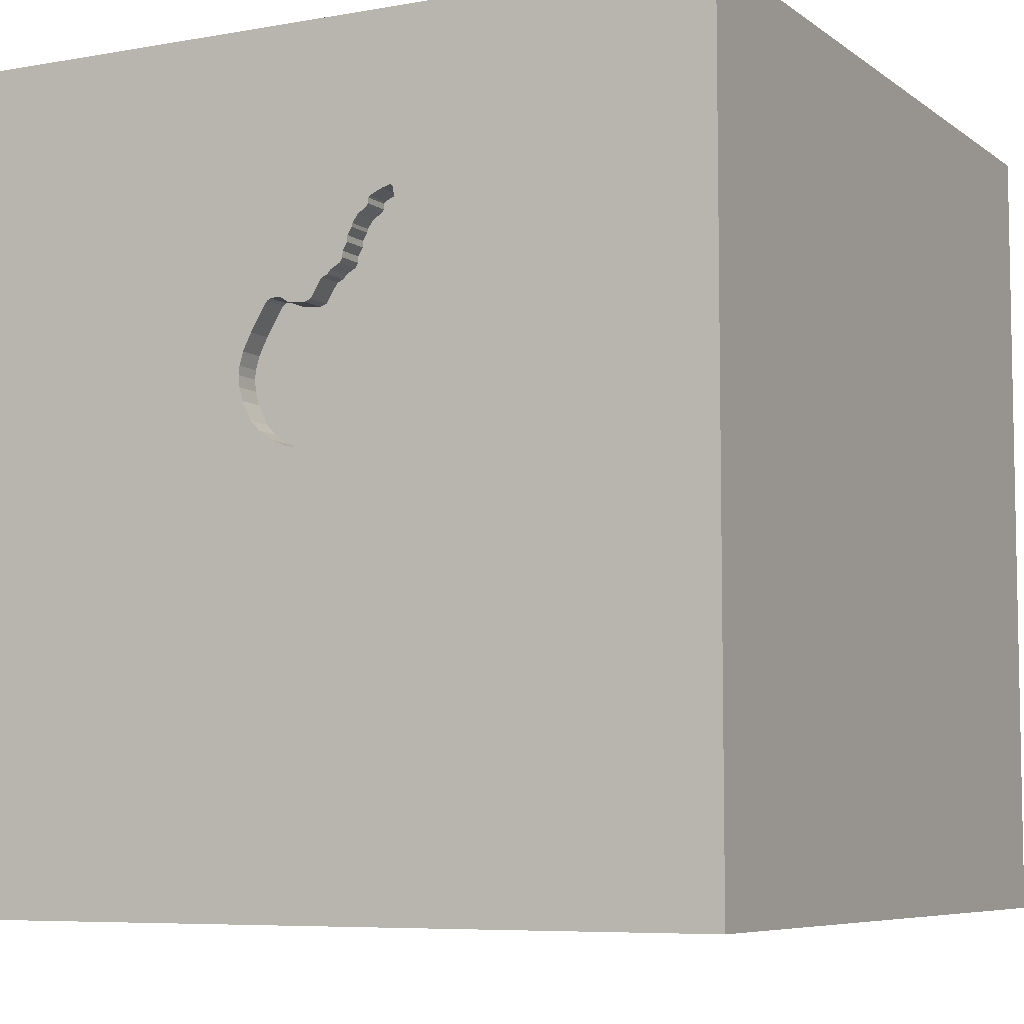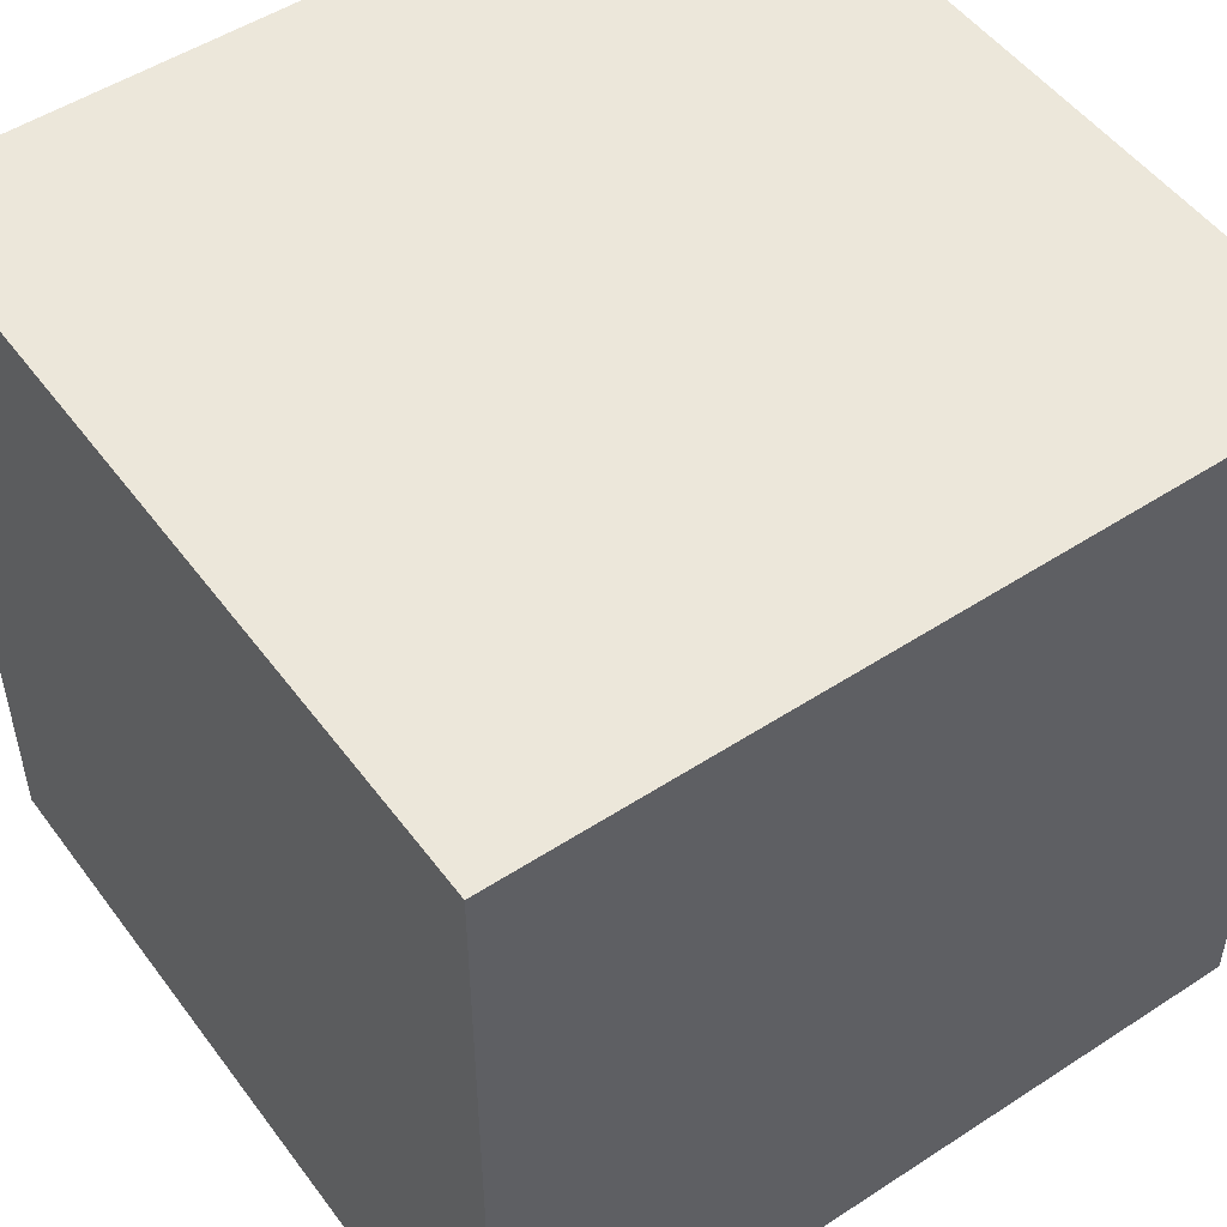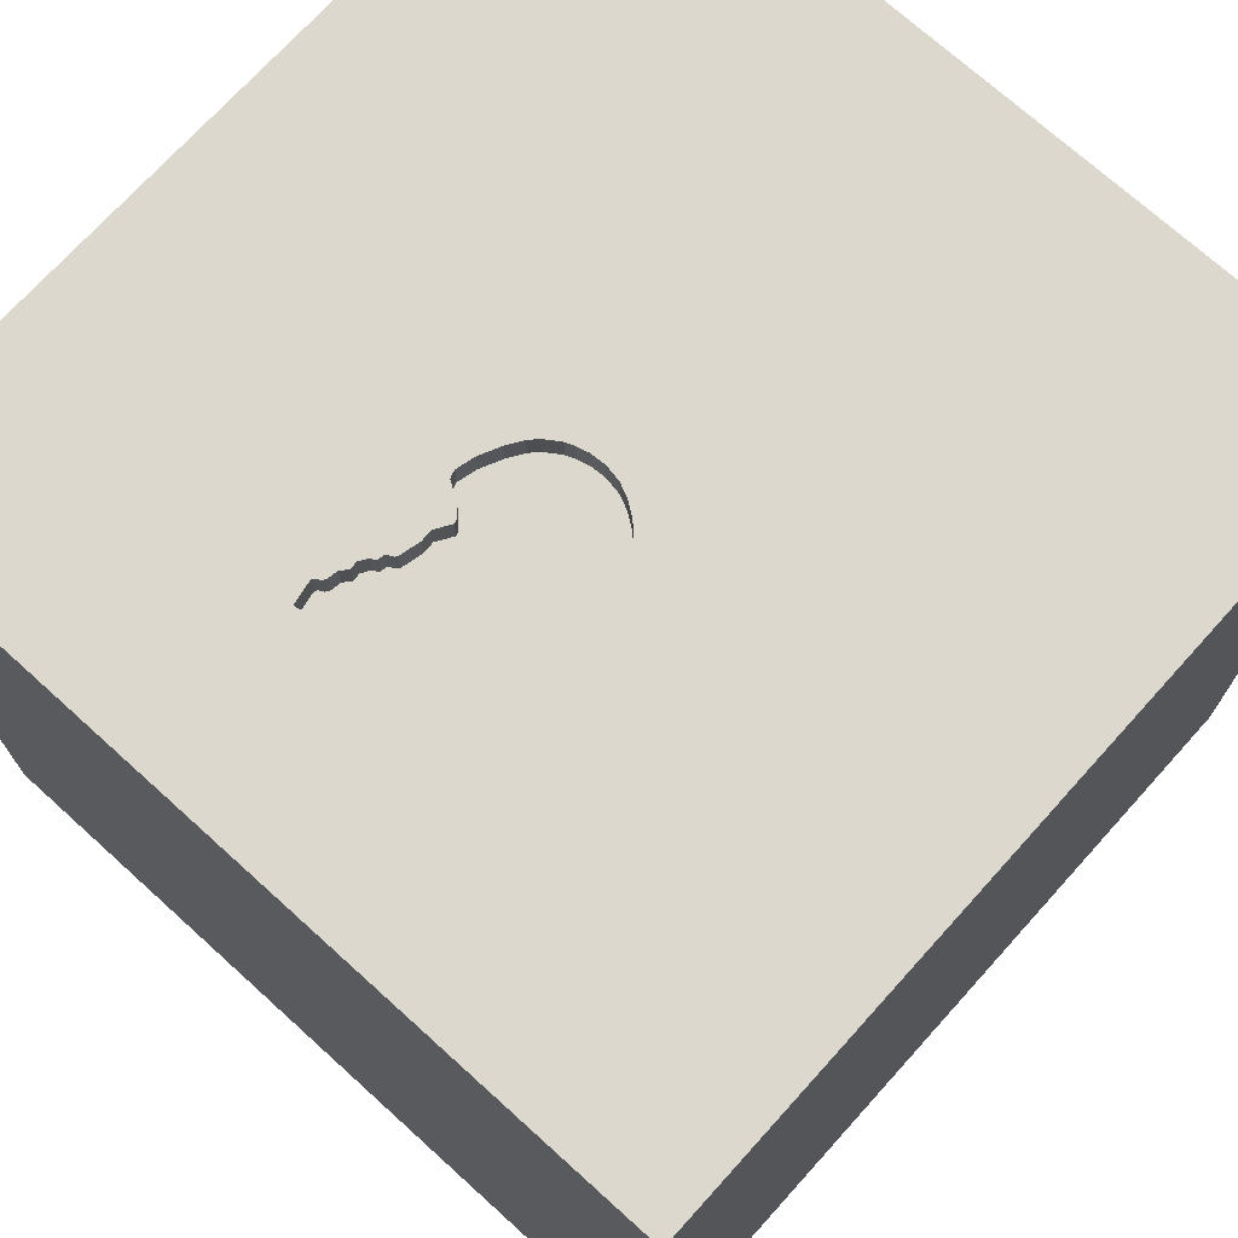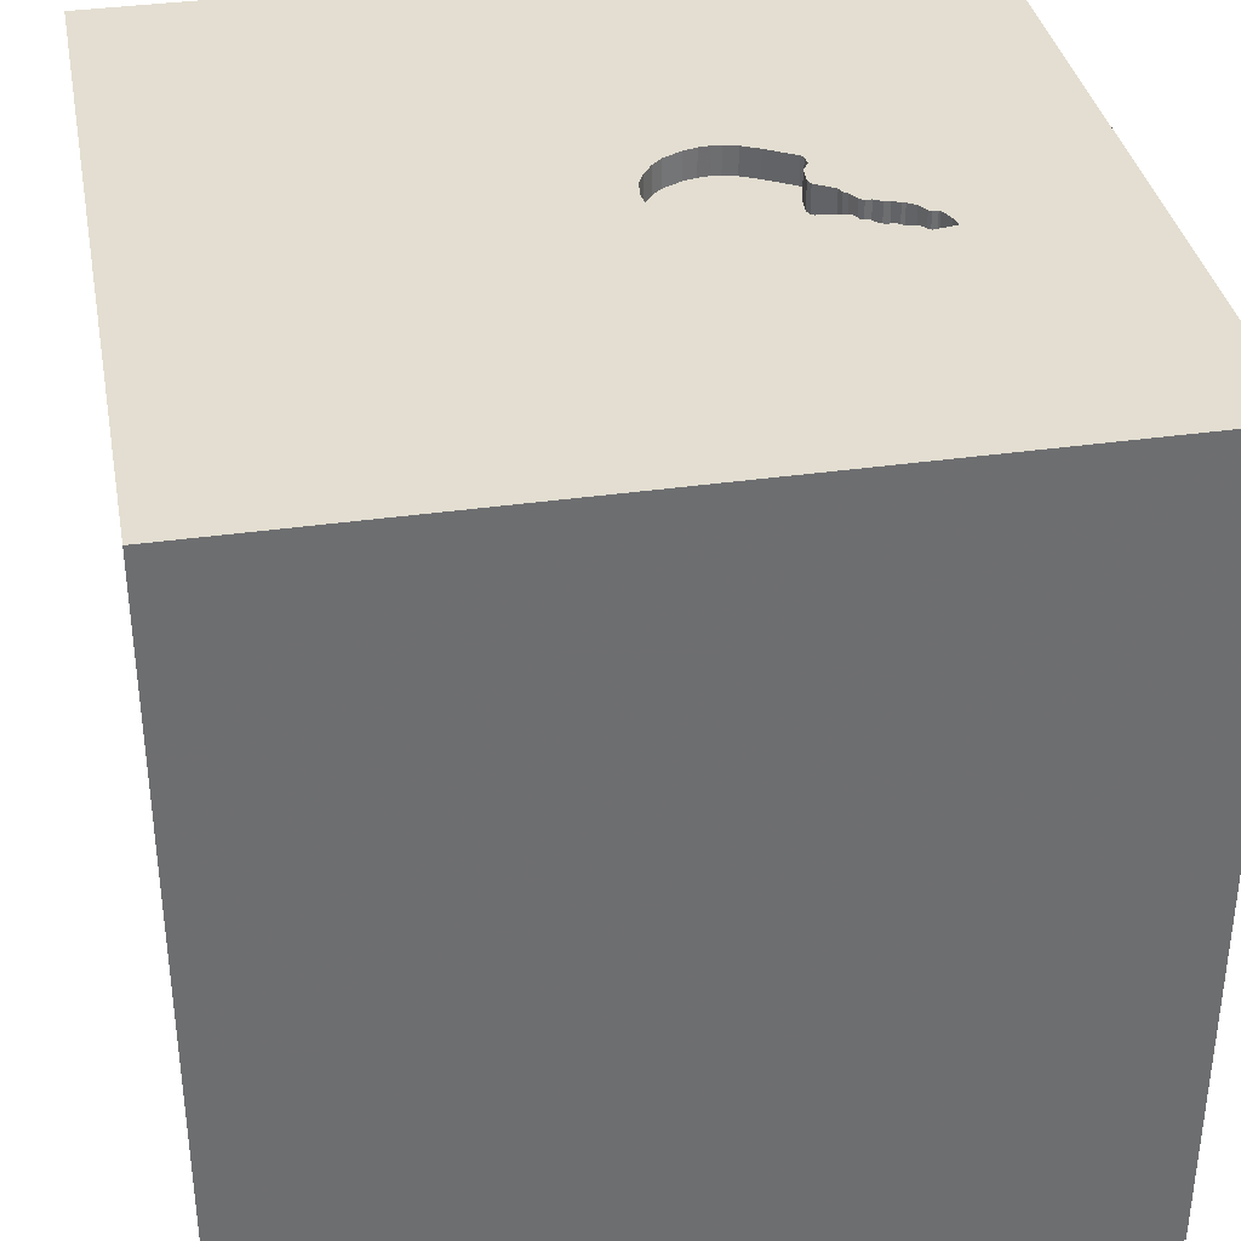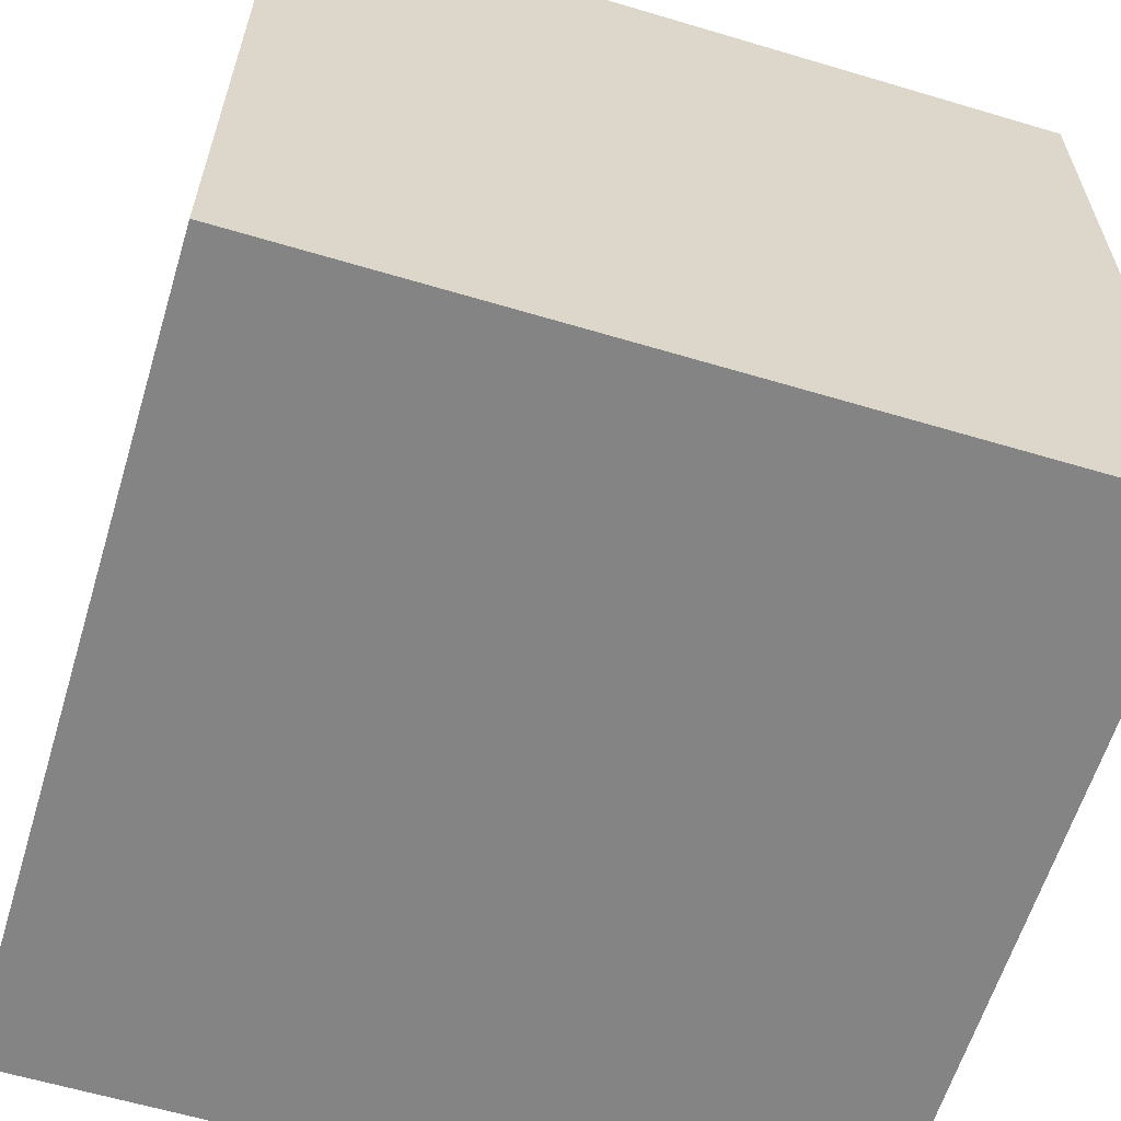
<metadata>
{"format":"obj","ext":"obj","renderer":"f3d","projection":"perspective","resolution":1024,"background":"white","views":[{"elev":-6.8,"azim":-152.3,"up":"+Z"},{"elev":51.0,"azim":54.6,"up":"+Z"},{"elev":72.4,"azim":42.1,"up":"+Y"},{"elev":36.1,"azim":-100.6,"up":"+Y"},{"elev":-61.3,"azim":73.1,"up":"+Z"}]}
</metadata>
<code>
o key_134
v -0.05102 1.4 0.05844
v 0.2415 1.5 0.3476
v 0.2415 1.4 0.3476
v -0.1578 1.5 0.699
v -0.2395 1.5 0.6248
v -0.1922 1.5 0.7752
v 0.1603 1.5 0.1225
v -0.3296 1.5 0.7888
v 0.001376 1.5 0.05529
v -0.8594 0.8594 -1.5
v -0.7292 -0.2995 -1.5
v -1.029 -1.5 -0.05208
v -0.8854 -1.5 1.224
v -1.081 -1.5 0.6771
v -0.6641 -1.5 -1.25
v -1.071 1.5 -0.9831
v -0.9505 1.5 0.1172
v -1.003 1.5 1.133
v -0.8333 1.12 1.5
v -0.3604 1.5 0.8197
v -0.3604 1.4 0.8197
v -0.1945 1.5 0.7877
v 0.2283 1.5 0.2272
v 0.2283 1.4 0.2272
v -0.1126 1.5 0.6409
v -0.1126 1.4 0.6409
v -0.2187 1.5 0.5036
v -0.2187 1.4 0.5036
v -0.3021 1.5 0.7278
v -0.3021 1.4 0.7278
v 0.3385 -1.055 1.5
v 0.4297 -0.2865 -1.5
v 0.4687 0.1562 1.5
v 0.1693 1.12 -1.5
v 0.1302 1.068 1.5
v 0.6445 -0.3776 1.5
v 0.625 -1.5 -0.7552
v 0.4167 -1.5 0.4687
v 0.4818 -1.5 -0.1823
v 0.3906 -1.5 1.198
v -0.1562 -1.5 -1.5
v 0.2083 -1.5 -1.25
v -0.1042 -1.5 1.5
v 0.2083 0.625 1.5
v 0.6771 1.5 -1.1
v 0.1974 1.5 0.4568
v -0.1302 1.5 -1.5
v -0.1302 1.5 1.5
v 0.1939 1.5 0.1578
v -0.07161 -1.159 -1.5
v -0.1757 1.5 0.7492
v -0.07836 1.5 0.6178
v -0.07836 1.4 0.6178
v -0.2164 1.5 0.5442
v -0.2725 1.5 0.2707
v 0.1225 1.5 0.5661
v 0.1225 1.4 0.5661
v 0.001378 1.4 0.05529
v -0.2485 1.5 0.8375
v -0.1823 -1.146 1.5
v -0.2083 0.4557 -1.5
v -0.2344 0.3125 1.5
v -0.1562 -0.4427 1.5
v -0.1562 -1.5 -0.8333
v 0 -1.5 0.05208
v -0.2344 -1.5 1.198
v -0.2083 -1.5 0.625
v -0.1562 -1.5 -0.4167
v -0.05102 1.5 0.05844
v -0.04232 1.5 -0.3841
v -0.2995 1.5 -1.146
v -0.1005 1.5 0.6262
v -0.05208 1.5 0.9831
v -0.3032 1.5 0.7168
v -0.2642 1.5 0.6371
v -0.2642 1.4 0.6371
v 0.1603 1.4 0.1225
v -0.2057 1.5 0.1479
v -0.2057 1.4 0.1479
v -0.1246 1.5 0.08175
v -0.1246 1.4 0.08175
v 1.12 0.8529 -1.5
v 1.211 -0.2083 1.5
v 1.042 0.9375 1.5
v 1.302 -1.5 -0.9115
v 1.042 -1.5 0.4167
v 1.172 -1.5 -0.2214
v 1.5 -1.5 1.5
v 1.12 0.4427 1.5
v 0.8464 1.5 0.7878
v 1.198 1.5 -0.2083
v 1.178 -0.765 -1.5
v -0.3047 1.5 0.701
v -0.3047 1.4 0.701
v 0.2447 1.5 0.316
v 0.2447 1.4 0.316
v -0.2789 1.5 0.3646
v -0.2789 1.4 0.3646
v 0.1046 1.5 0.5675
v -0.219 1.5 0.4026
v -0.219 1.4 0.4026
v -0.3296 1.4 0.7888
v -0.0353 1.5 0.55
v 0.08712 1.5 0.5688
v 0.08712 1.4 0.5688
v -0.313 1.5 0.7406
v -0.625 -1.042 1.5
v -0.5469 -0.2083 1.5
v -0.4687 -1.5 0.1562
v -0.944 -1.5 -0.4427
v -1.5 -0.8854 -0.8594
v -1.5 -0.8073 1.198
v -1.5 -0.625 0.625
v -1.5 -0.8333 1.5
v -1.5 0.4167 0.4688
v -1.5 0.4167 0
v -1.5 0.6771 1.263
v -1.5 0.1823 -0.4818
v -1.5 0.1042 -1.5
v -1.5 0.1302 1.5
v -1.5 0.2214 -1.172
v -1.5 -0 0.4687
v -1.5 0.02604 1.094
v -1.5 1.25 0.4688
v -1.5 1.198 0
v -1.5 1.5 1.5
v -1.5 1.042 -0.4297
v -1.5 1.5 -1.5
v -1.5 -0.4427 0.1562
v -1.5 -0.4687 -0.4167
v -1.5 -1.5 -0.1562
v -1.5 -1.5 0.8333
v -1.5 -1.5 1.5
v -1.5 -1.5 -1.5
v -1.5 0.6771 -0.8333
v -1.5 1.5 -0.8333
v -1.5 1.5 0.1302
v -1.5 -1.276 -0.4948
v -1.5 -1.146 0.1562
v -1.5 -0.4167 -1.042
v -1.5 -0.3646 1.198
v -1.5 0.8333 0.4688
v -0.1945 1.4 0.7877
v -0.1476 1.5 0.6607
v -0.1476 1.4 0.6607
v -0.1922 1.4 0.7752
v -0.2887 1.4 0.336
v 0.8333 -1.5 -1.5
v 0.7812 1.302 1.5
v 0.8333 1.5 -1.5
v 0.8333 1.5 1.5
v 0.06882 1.5 0.5572
v 0.1097 1.5 0.08759
v -0.1782 1.5 0.1177
v -0.1577 1.5 0.6767
v 0.2405 1.5 0.2742
v -0.2701 1.5 0.6642
v -0.2701 1.4 0.6642
v -0.2332 1.5 0.6148
v -0.2332 1.4 0.6148
v 0.1361 1.5 0.5579
v -0.2387 1.5 0.1998
v -0.2387 1.4 0.1998
v 0.2138 1.5 0.1979
v -0.0947 1.5 0.06992
v 1.5 -1.5 -1.5
v 0.2281 1.5 0.3951
v -0.2485 1.4 0.8375
v -0.0353 1.4 0.55
v -0.1577 1.4 0.6767
v 1.5 -1.094 0.7487
v 1.5 -0.8333 -1.5
v 1.5 -0.5436 -0.9701
v 1.5 0.3906 -1.042
v 1.5 0.2083 -0.2083
v 1.5 0.3125 1.198
v 1.5 0.1562 -1.5
v 1.5 0.1042 1.5
v 1.5 0.8464 0.4883
v 1.5 1.5 1.5
v 1.5 1.5 -1.5
v 1.5 1.042 -0.4167
v 1.5 -0.3451 0.7552
v 1.5 -1.5 -0.8333
v 1.5 -1.5 0.1302
v 1.5 1.5 -0.1302
v 1.5 1.5 0.8333
v 1.5 -1.12 -0.3906
v -0.1756 1.5 0.7269
v -0.1756 1.4 0.7269
v -1.276 -0.05208 1.5
v -1.12 -0.5729 1.5
v -1.185 -1.5 -1.016
v -1.146 0.5729 1.5
v -0.2663 1.5 0.6582
v -0.2663 1.4 0.6582
v -0.3239 1.5 0.7533
v -0.3239 1.4 0.7533
v 0.2281 1.4 0.3951
v -0.1845 1.5 0.4497
v -0.1845 1.4 0.4497
v 0.05119 1.5 0.546
v 0.05119 1.4 0.546
v -0.3369 1.5 0.9018
v -0.3369 1.4 0.9018
v -0.01319 1.5 0.5416
v -0.1667 1.5 0.713
v -0.1894 1.5 0.4354
v -0.3541 1.5 0.8097
v -0.3541 1.4 0.8097
v -0.1578 1.4 0.699
v -0.4167 1.042 1.5
v -0.2887 1.5 0.336
v -0.4167 1.5 0.5729
v -0.2952 1.5 0.686
v -0.01319 1.4 0.5416
v 0.1361 1.4 0.5579
v -0.1782 1.4 0.1177
v -0.1894 1.4 0.4354
v 1.12 -0.8333 1.5
v 0.8333 -1.5 1.042
v -0.2836 1.5 0.3588
v -0.2836 1.4 0.3588
v -0.2595 1.5 0.8725
v -0.2595 1.4 0.8725
v -0.2857 1.5 0.6711
v -0.1757 1.4 0.7492
v 0.2405 1.4 0.2742
v -0.2576 1.5 0.8695
v -0.3063 1.5 0.8932
v -0.2725 1.4 0.2707
v -0.1005 1.4 0.6262
v -0.2557 1.5 0.8665
v -0.2557 1.4 0.8665
v -0.2155 1.5 0.8164
v -0.2155 1.4 0.8164
v -0.2164 1.4 0.5442
v -0.3372 1.5 0.8008
v -0.3372 1.4 0.8008
v 0.1097 1.4 0.08759
v -0.3063 1.4 0.8932
v -0.3461 1.5 0.8987
v -0.3461 1.4 0.8987
v -0.2395 1.4 0.6248
v -0.0947 1.4 0.06992
v 0.1974 1.4 0.4568
v 0.1939 1.4 0.1578
v -0.2548 1.5 0.8474
v -0.2548 1.4 0.8474
v 0.06195 1.5 0.06572
v 0.06195 1.4 0.06572
v -0.2857 1.4 0.6711
f 114 112 133
f 132 14 133
f 14 13 133
f 133 192 114
f 43 107 133
f 133 139 132
f 13 43 133
f 120 112 114
f 139 131 132
f 13 66 43
f 107 192 133
f 192 120 114
f 120 141 112
f 112 113 133
f 131 14 132
f 43 60 107
f 192 191 120
f 113 139 133
f 120 123 141
f 14 66 13
f 141 113 112
f 131 12 14
f 139 138 131
f 107 108 192
f 14 67 66
f 66 40 43
f 120 117 123
f 113 129 139
f 43 31 60
f 60 63 107
f 123 113 141
f 131 110 12
f 12 109 14
f 63 108 107
f 108 191 192
f 123 122 113
f 109 67 14
f 191 194 120
f 126 117 120
f 88 31 43
f 31 63 60
f 194 126 120
f 40 88 43
f 122 129 113
f 129 138 139
f 138 134 131
f 131 193 110
f 40 221 88
f 108 194 191
f 123 115 122
f 129 130 138
f 134 193 131
f 67 40 66
f 31 36 63
f 108 62 194
f 117 115 123
f 12 110 109
f 109 65 67
f 67 38 40
f 88 220 31
f 130 111 138
f 111 134 138
f 220 36 31
f 62 19 194
f 117 142 115
f 122 116 129
f 65 38 67
f 38 221 40
f 63 62 108
f 126 142 117
f 115 116 122
f 110 68 109
f 19 126 194
f 129 118 130
f 130 140 111
f 68 65 109
f 36 33 63
f 62 212 19
f 116 118 129
f 193 15 110
f 65 39 38
f 38 86 221
f 33 62 63
f 126 124 142
f 220 83 36
f 142 116 115
f 118 140 130
f 110 64 68
f 44 212 62
f 134 15 193
f 15 64 110
f 68 39 65
f 39 86 38
f 86 88 221
f 140 134 111
f 33 44 62
f 17 126 18
f 142 125 116
f 118 121 140
f 36 83 33
f 44 35 212
f 124 125 142
f 134 41 15
f 39 87 86
f 88 83 220
f 212 126 19
f 126 137 124
f 116 127 118
f 140 119 134
f 64 39 68
f 183 88 171
f 88 178 83
f 212 48 126
f 73 18 126
f 214 17 18
f 17 137 126
f 125 127 116
f 11 134 119
f 50 134 11
f 50 41 134
f 15 42 64
f 64 37 39
f 86 185 88
f 183 178 88
f 73 126 48
f 213 17 214
f 171 88 185
f 83 89 33
f 33 89 44
f 106 214 18
f 137 125 124
f 127 135 118
f 135 121 118
f 121 119 140
f 35 48 212
f 73 230 204
f 197 106 18
f 18 73 204
f 18 204 242
f 209 238 8
f 18 242 20
f 18 20 209
f 209 8 197
f 18 209 197
f 41 42 15
f 42 37 64
f 37 87 39
f 87 185 86
f 89 84 44
f 73 189 51
f 73 51 6
f 224 230 73
f 229 224 73
f 59 248 233
f 233 229 73
f 73 6 22
f 73 22 235
f 233 73 235
f 235 59 233
f 54 27 214
f 106 74 93
f 214 106 93
f 214 93 215
f 214 215 226
f 159 54 214
f 214 226 157
f 75 5 159
f 157 195 75
f 75 159 214
f 214 157 75
f 222 213 214
f 214 100 97
f 214 97 222
f 17 213 55
f 78 154 17
f 17 55 162
f 17 162 78
f 32 50 11
f 188 171 185
f 84 35 44
f 74 106 29
f 25 144 155
f 73 72 25
f 4 207 189
f 73 25 155
f 4 189 73
f 73 155 4
f 208 100 214
f 214 27 200
f 214 200 208
f 165 69 17
f 17 154 80
f 17 80 165
f 183 171 188
f 73 152 202
f 52 72 73
f 206 103 52
f 73 202 206
f 73 206 52
f 137 127 125
f 178 89 83
f 104 152 73
f 73 99 104
f 250 153 70
f 70 69 9
f 9 250 70
f 70 17 69
f 135 128 121
f 10 11 119
f 61 32 11
f 176 178 183
f 84 149 35
f 90 73 48
f 73 46 161
f 56 99 73
f 73 161 56
f 70 16 17
f 61 11 10
f 42 166 37
f 37 85 87
f 173 183 188
f 175 179 183
f 179 176 183
f 149 48 35
f 46 90 167
f 7 49 70
f 70 153 7
f 16 137 17
f 137 136 127
f 127 128 135
f 175 183 173
f 149 151 48
f 90 46 73
f 90 95 2
f 2 167 90
f 16 136 137
f 136 128 127
f 128 119 121
f 41 148 42
f 87 184 185
f 90 48 151
f 90 49 164
f 156 95 90
f 90 164 23
f 90 23 156
f 45 70 49
f 71 16 70
f 34 32 61
f 50 148 41
f 148 166 42
f 166 85 37
f 85 184 87
f 188 185 184
f 180 176 179
f 180 178 176
f 178 180 89
f 10 119 128
f 82 32 34
f 92 50 32
f 92 148 50
f 174 175 173
f 174 182 175
f 182 179 175
f 180 84 89
f 34 61 10
f 181 182 174
f 91 49 90
f 45 71 70
f 166 188 184
f 45 49 91
f 82 92 32
f 173 188 166
f 84 180 149
f 180 151 149
f 128 136 16
f 166 184 85
f 180 90 151
f 47 71 45
f 128 16 71
f 47 34 10
f 150 82 34
f 92 166 148
f 186 179 182
f 187 180 179
f 187 90 180
f 186 91 90
f 181 45 91
f 181 150 45
f 150 47 45
f 47 128 71
f 47 10 128
f 150 34 47
f 181 82 150
f 177 92 82
f 172 173 166
f 177 174 173
f 181 186 182
f 186 187 179
f 186 90 187
f 181 91 186
f 181 177 82
f 177 172 92
f 172 166 92
f 177 173 172
f 181 174 177
f 228 3 96
f 199 3 228
f 228 96 156
f 2 95 96
f 96 3 2
f 3 199 2
f 216 199 228
f 95 156 96
f 167 2 199
f 216 246 199
f 24 216 228
f 156 23 24
f 24 228 156
f 199 246 167
f 203 246 216
f 24 219 216
f 24 23 164
f 46 167 246
f 246 203 217
f 203 216 202
f 77 219 24
f 219 201 216
f 164 49 247
f 247 24 164
f 161 46 246
f 246 217 161
f 105 217 203
f 206 202 216
f 203 202 152
f 219 77 240
f 247 77 24
f 208 200 201
f 201 219 208
f 201 169 216
f 49 7 247
f 57 217 105
f 152 104 105
f 105 203 152
f 216 169 206
f 240 58 219
f 240 77 7
f 7 153 240
f 77 247 7
f 201 237 169
f 56 161 217
f 217 57 56
f 99 56 57
f 57 105 99
f 105 104 99
f 103 206 169
f 240 251 58
f 1 219 58
f 100 208 219
f 219 101 100
f 200 27 28
f 28 201 200
f 201 28 237
f 232 169 237
f 169 53 103
f 153 250 251
f 251 240 153
f 58 251 9
f 219 1 245
f 9 69 1
f 1 58 9
f 101 219 163
f 27 54 237
f 237 28 27
f 232 53 169
f 237 26 232
f 52 103 53
f 250 9 251
f 219 245 81
f 245 1 165
f 69 165 1
f 97 100 101
f 101 98 97
f 101 163 231
f 79 163 219
f 53 232 52
f 237 145 26
f 232 26 72
f 219 81 79
f 165 80 81
f 81 245 165
f 101 147 98
f 231 147 101
f 231 163 55
f 163 79 162
f 54 159 160
f 160 237 54
f 72 52 232
f 160 145 237
f 26 145 25
f 25 72 26
f 218 79 81
f 80 154 81
f 222 97 98
f 98 223 222
f 98 147 223
f 147 231 213
f 162 55 163
f 55 213 231
f 78 162 79
f 160 170 145
f 144 25 145
f 79 218 78
f 218 81 154
f 213 222 223
f 223 147 213
f 159 5 244
f 244 160 159
f 160 244 170
f 155 144 145
f 145 170 155
f 154 78 218
f 196 170 244
f 5 75 76
f 76 244 5
f 196 190 170
f 76 196 244
f 4 155 170
f 170 211 4
f 75 195 76
f 158 190 196
f 211 170 190
f 196 76 195
f 158 30 190
f 158 196 157
f 207 4 211
f 211 190 207
f 195 157 196
f 158 94 30
f 146 190 30
f 157 226 158
f 189 207 190
f 94 158 252
f 30 94 74
f 74 29 30
f 227 190 146
f 30 236 146
f 252 158 226
f 190 227 51
f 51 189 190
f 215 93 94
f 94 252 215
f 93 74 94
f 30 29 106
f 6 51 227
f 227 146 6
f 168 236 30
f 146 236 143
f 226 215 252
f 106 197 198
f 198 30 106
f 59 235 236
f 236 168 59
f 168 30 198
f 146 143 6
f 143 236 22
f 235 22 236
f 168 198 102
f 22 6 143
f 197 8 102
f 102 198 197
f 168 249 59
f 102 249 168
f 248 59 249
f 102 239 249
f 8 238 239
f 239 102 8
f 233 248 249
f 249 234 233
f 249 239 241
f 238 209 239
f 234 249 225
f 225 249 241
f 241 239 21
f 210 239 209
f 229 233 234
f 234 225 229
f 230 224 225
f 225 241 230
f 241 21 243
f 21 239 210
f 224 229 225
f 243 205 241
f 20 242 243
f 243 21 20
f 209 20 21
f 21 210 209
f 241 205 230
f 205 243 204
f 242 204 243
f 204 230 205

</code>
